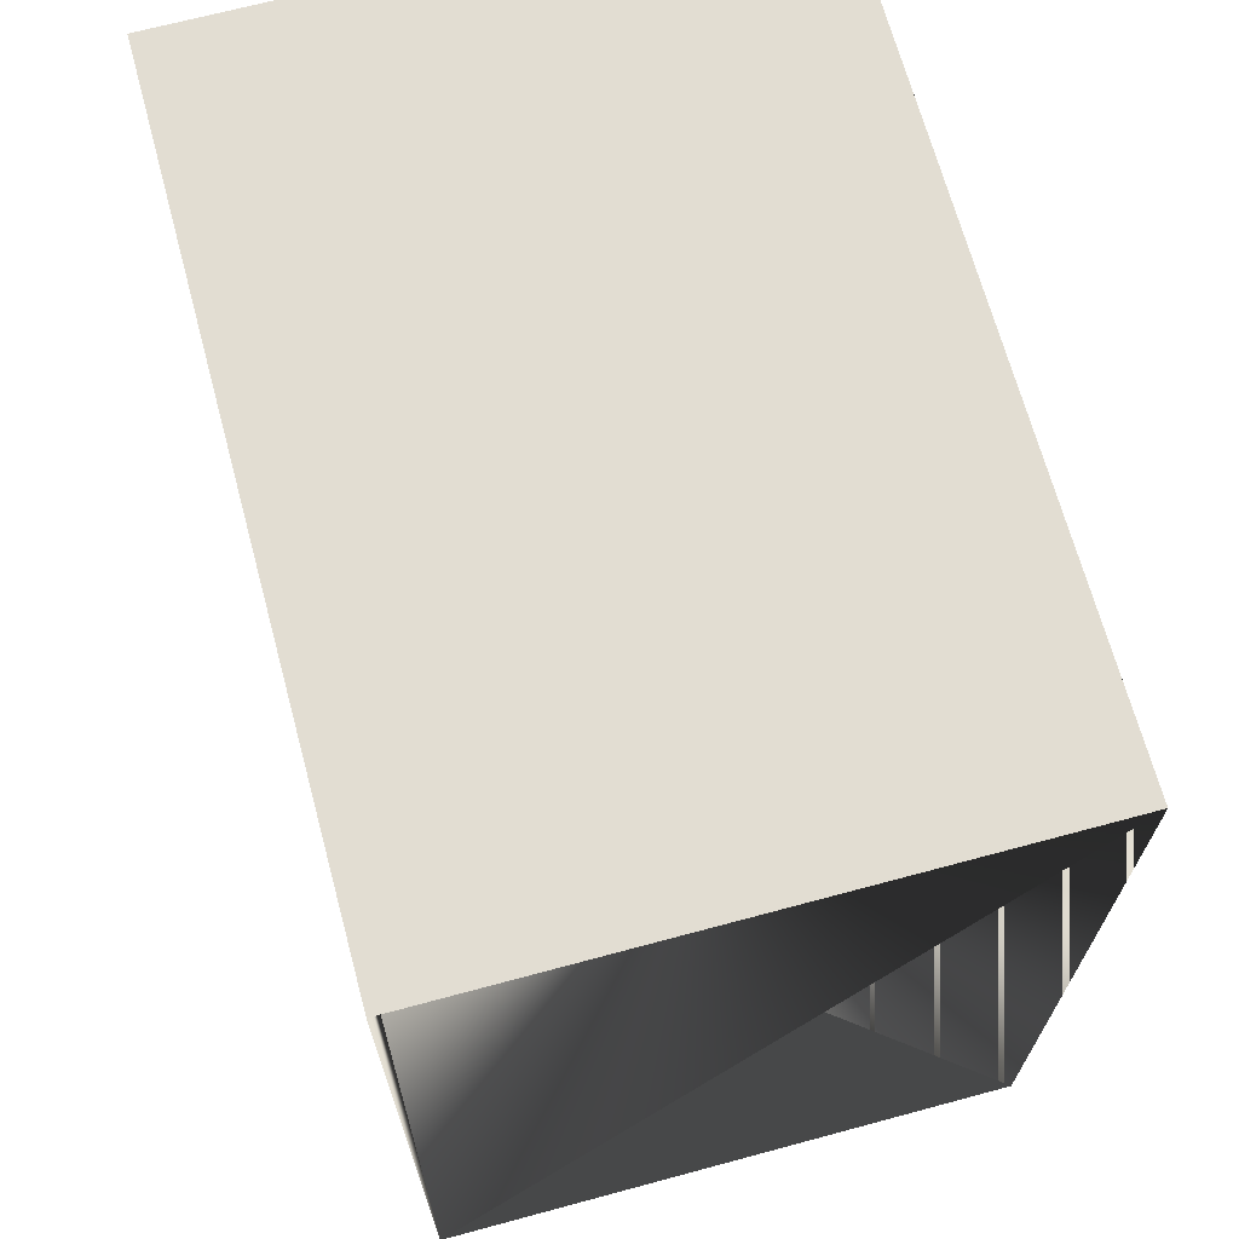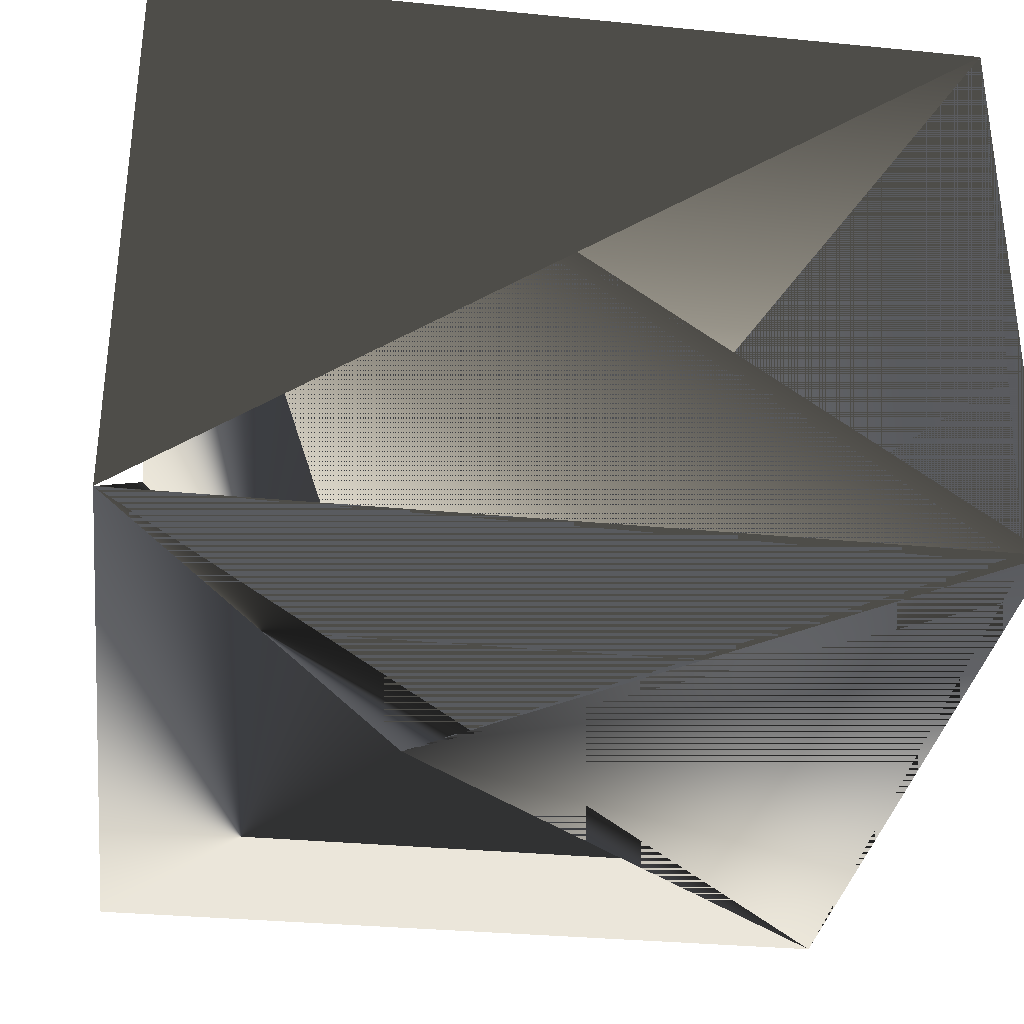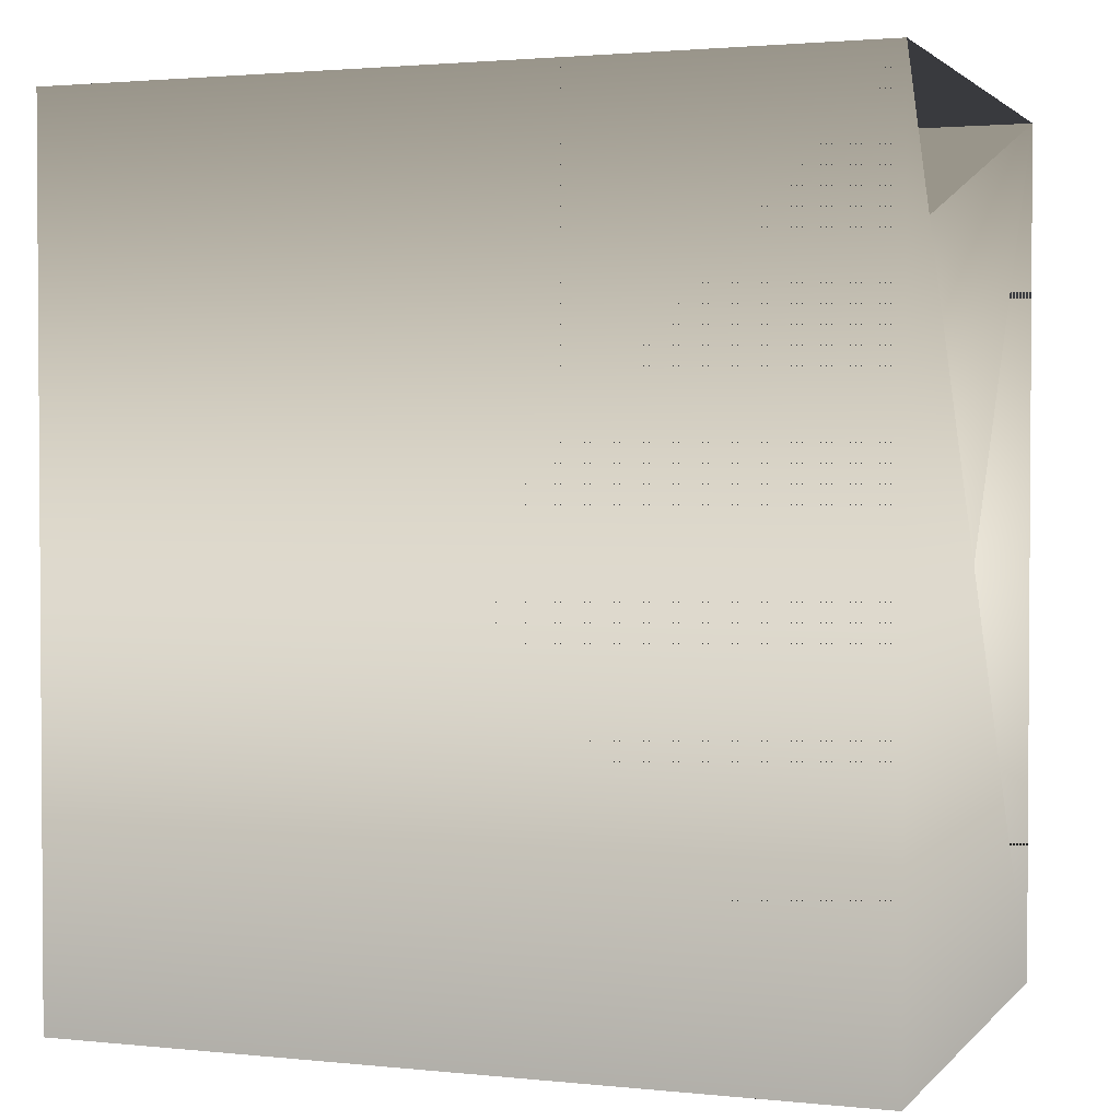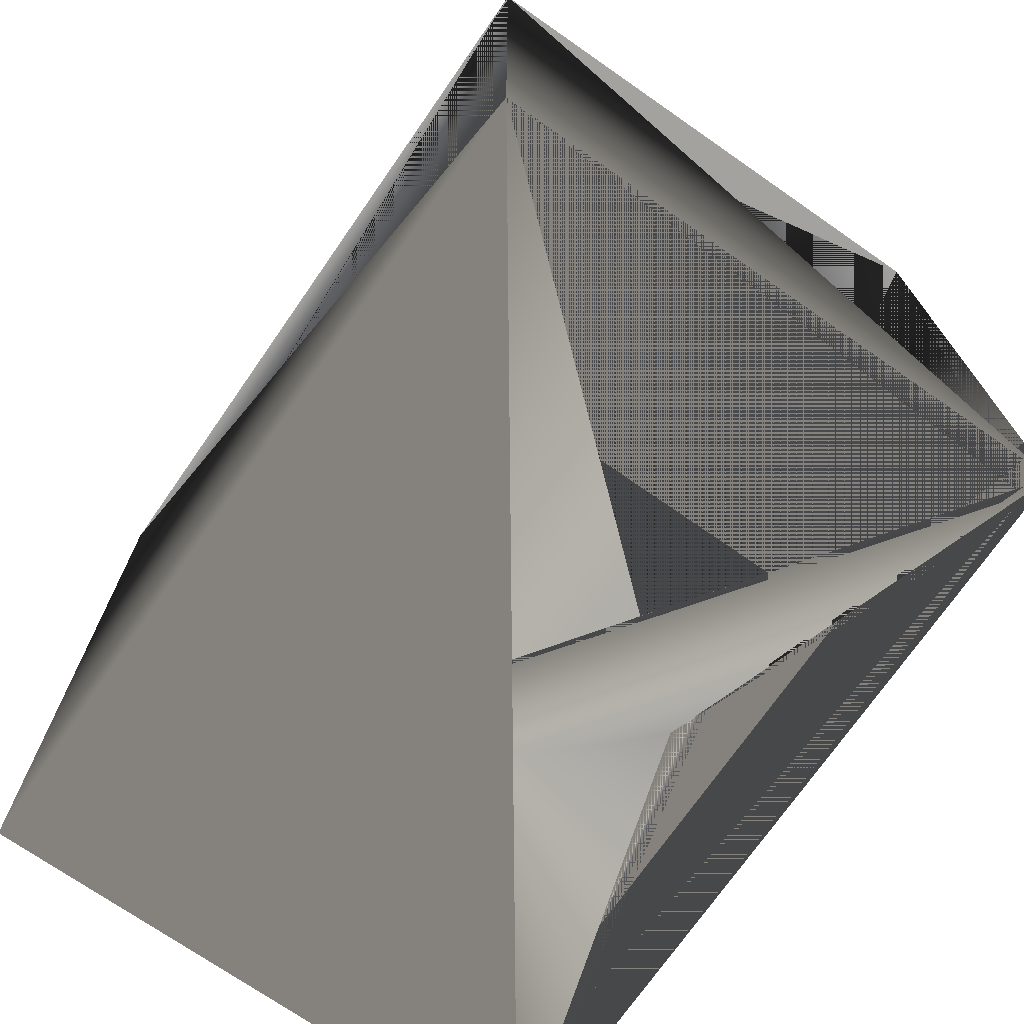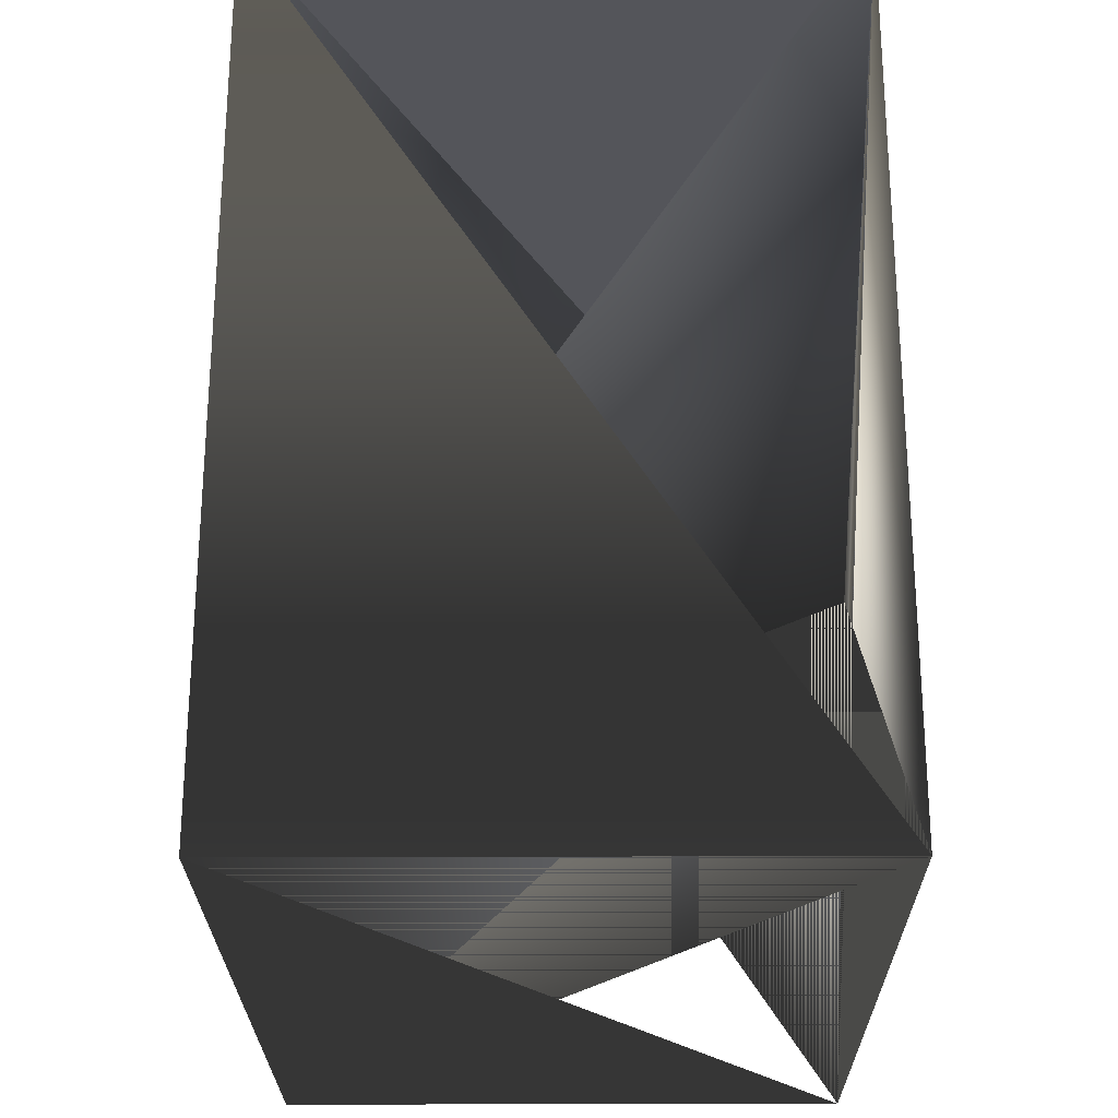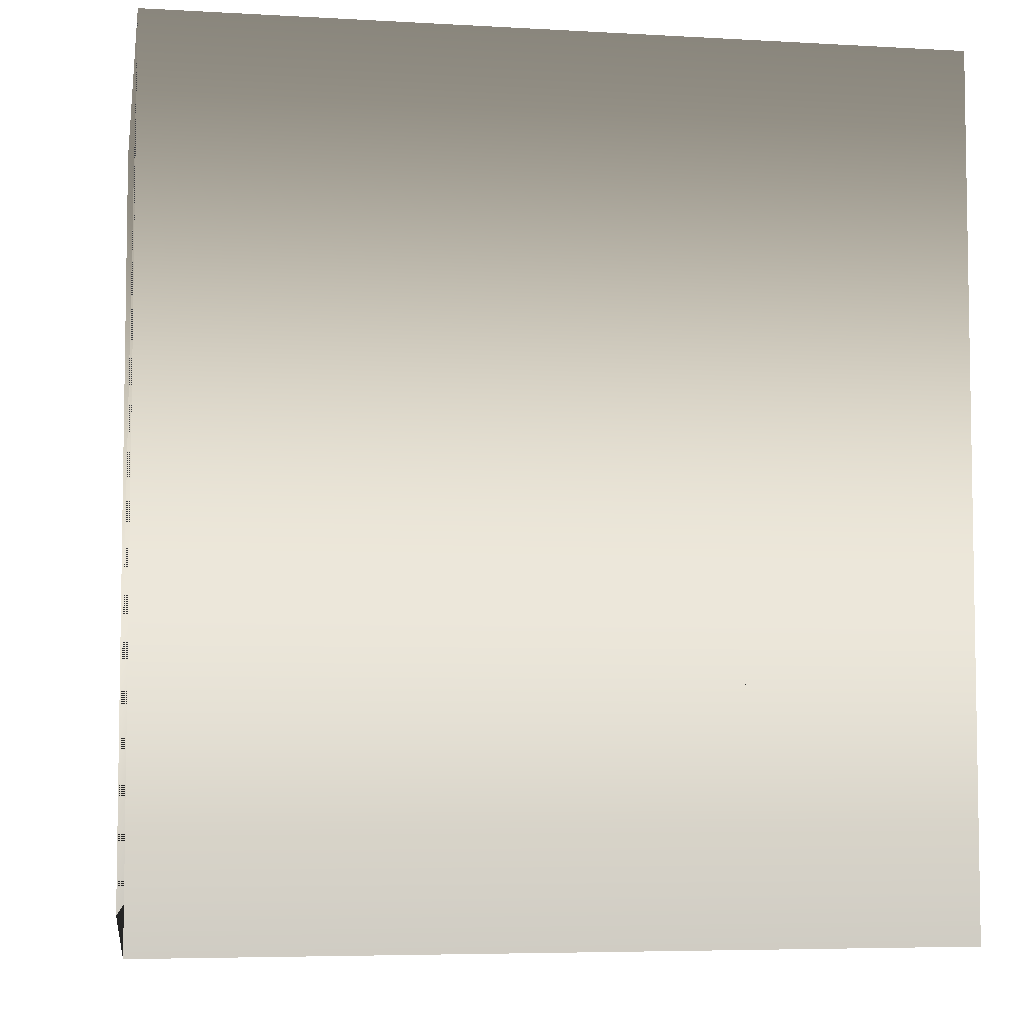
<metadata>
{"format":"obj","ext":"obj","renderer":"f3d","projection":"perspective","resolution":1024,"background":"white","views":[{"elev":68.3,"azim":74.9,"up":"+Z"},{"elev":-32.6,"azim":172.3,"up":"+Y"},{"elev":2.1,"azim":-159.8,"up":"+Z"},{"elev":-72.6,"azim":-124.8,"up":"+Z"},{"elev":-24.9,"azim":-89.6,"up":"+Z"},{"elev":-5.6,"azim":170.1,"up":"+Z"}]}
</metadata>
<code>
g default
v -7.452 0 6.323
v 4.278 0 6.323
v -7.452 8.321 6.323
v 4.278 8.321 6.323
v -7.452 8.321 -6.375
v 4.278 8.321 -6.375
v -7.452 0 -6.375
v 4.278 0 -6.375
g pCube1
f 1 1 1 2 2 2 3 3 3
f 3 3 3 2 2 2 4 4 4
f 3 3 5 4 4 6 5 5 7
f 5 5 7 4 4 6 6 6 8
f 5 5 9 6 6 10 7 7 11
f 7 7 11 6 6 10 8 8 12
f 7 7 13 8 8 14 1 9 15
f 1 9 15 8 8 14 2 10 16
f 2 2 17 8 11 18 4 4 19
f 4 4 19 8 11 18 6 12 20
f 7 13 21 1 1 22 5 14 23
f 5 14 23 1 1 22 3 3 24

</code>
